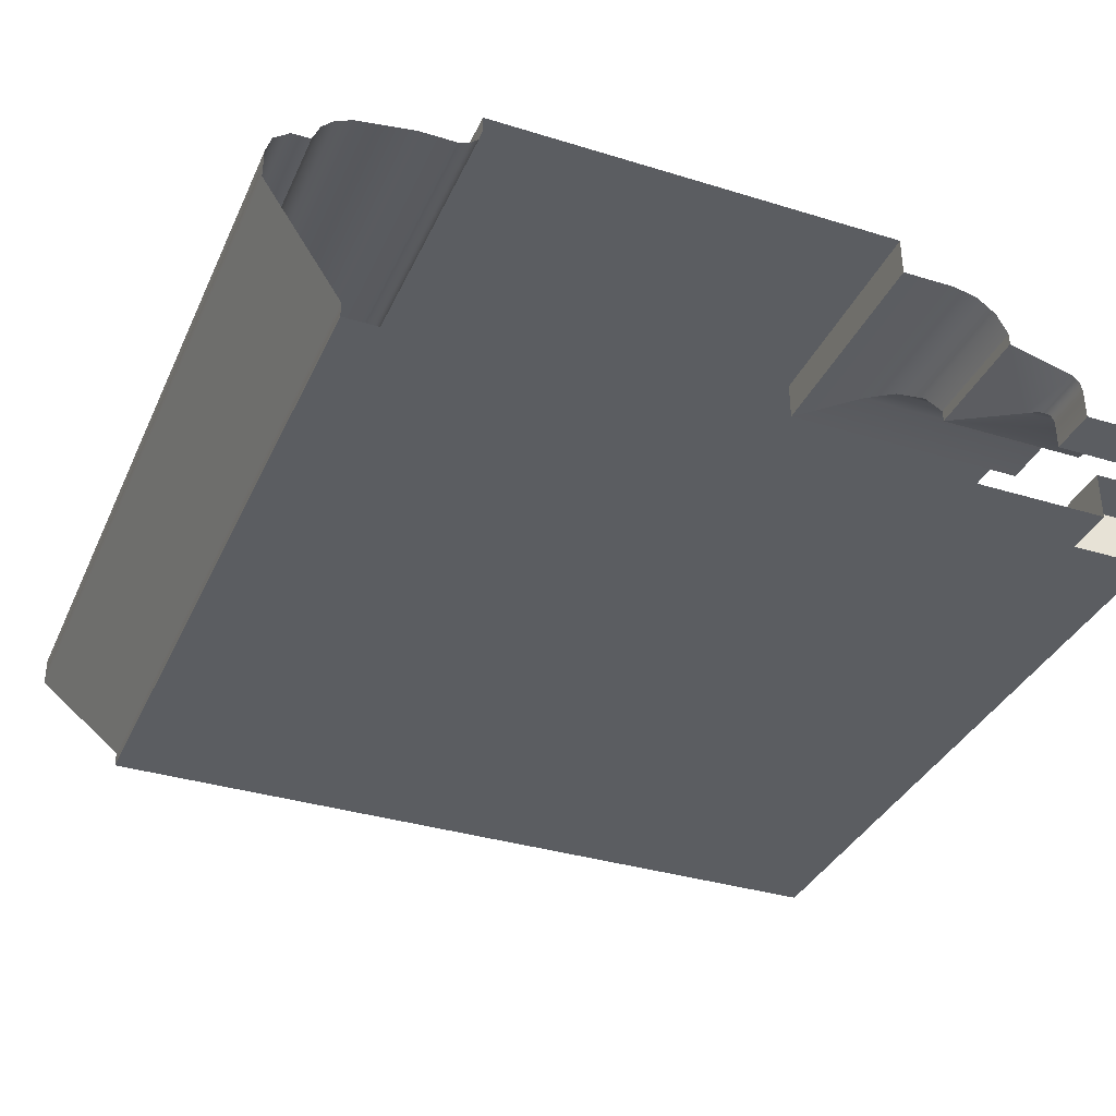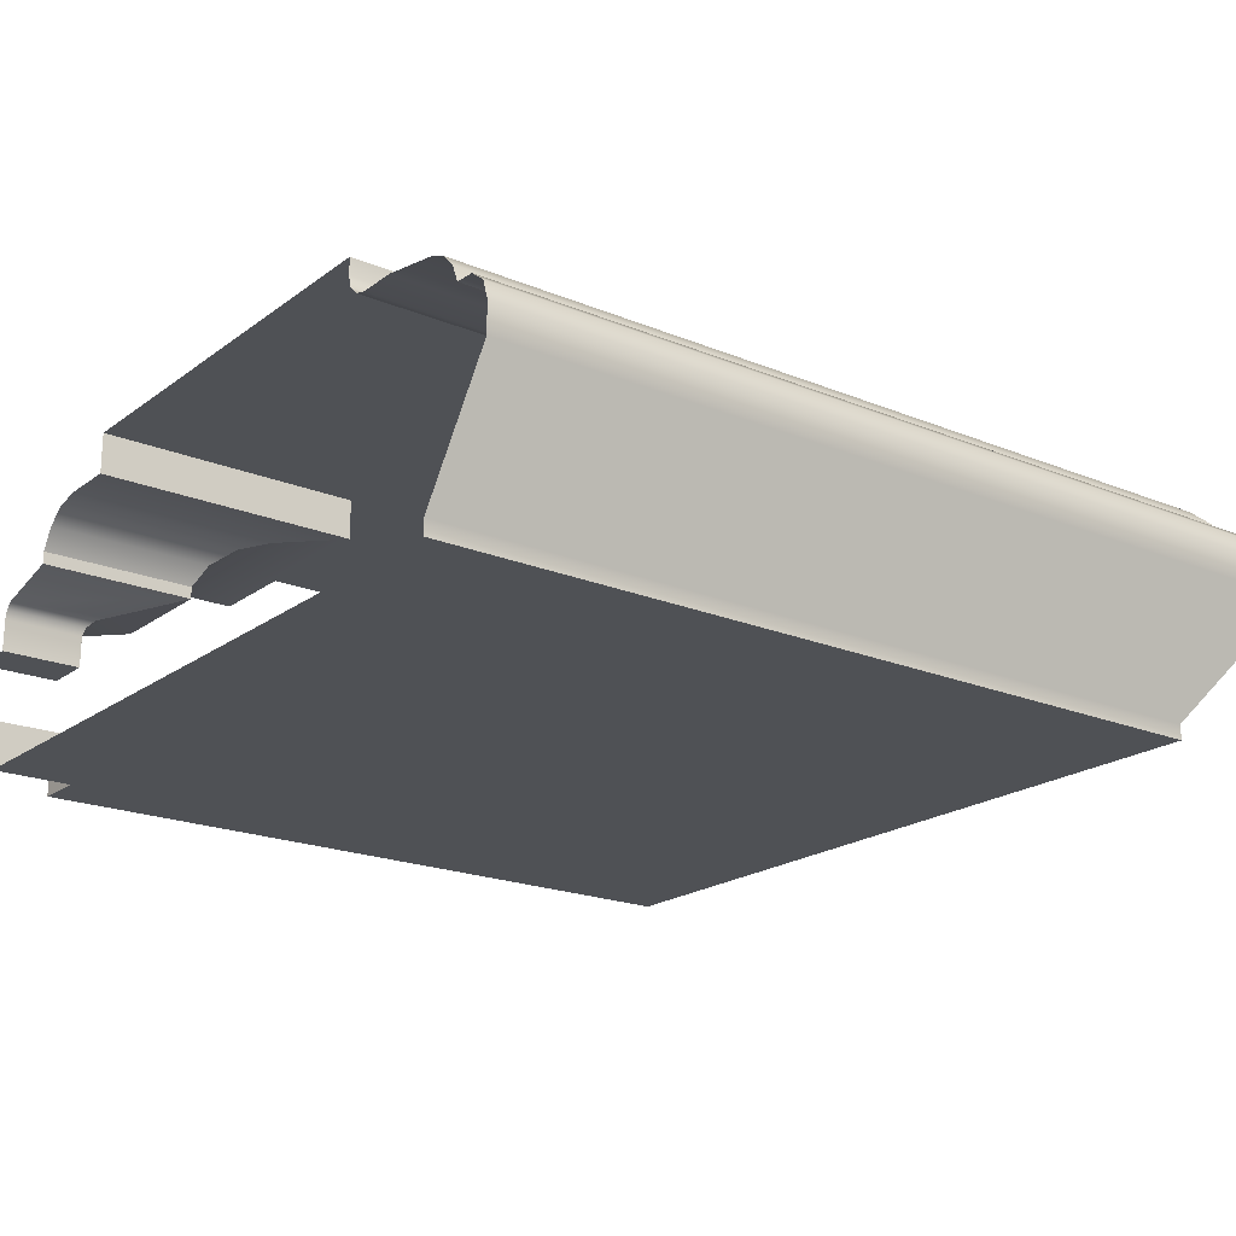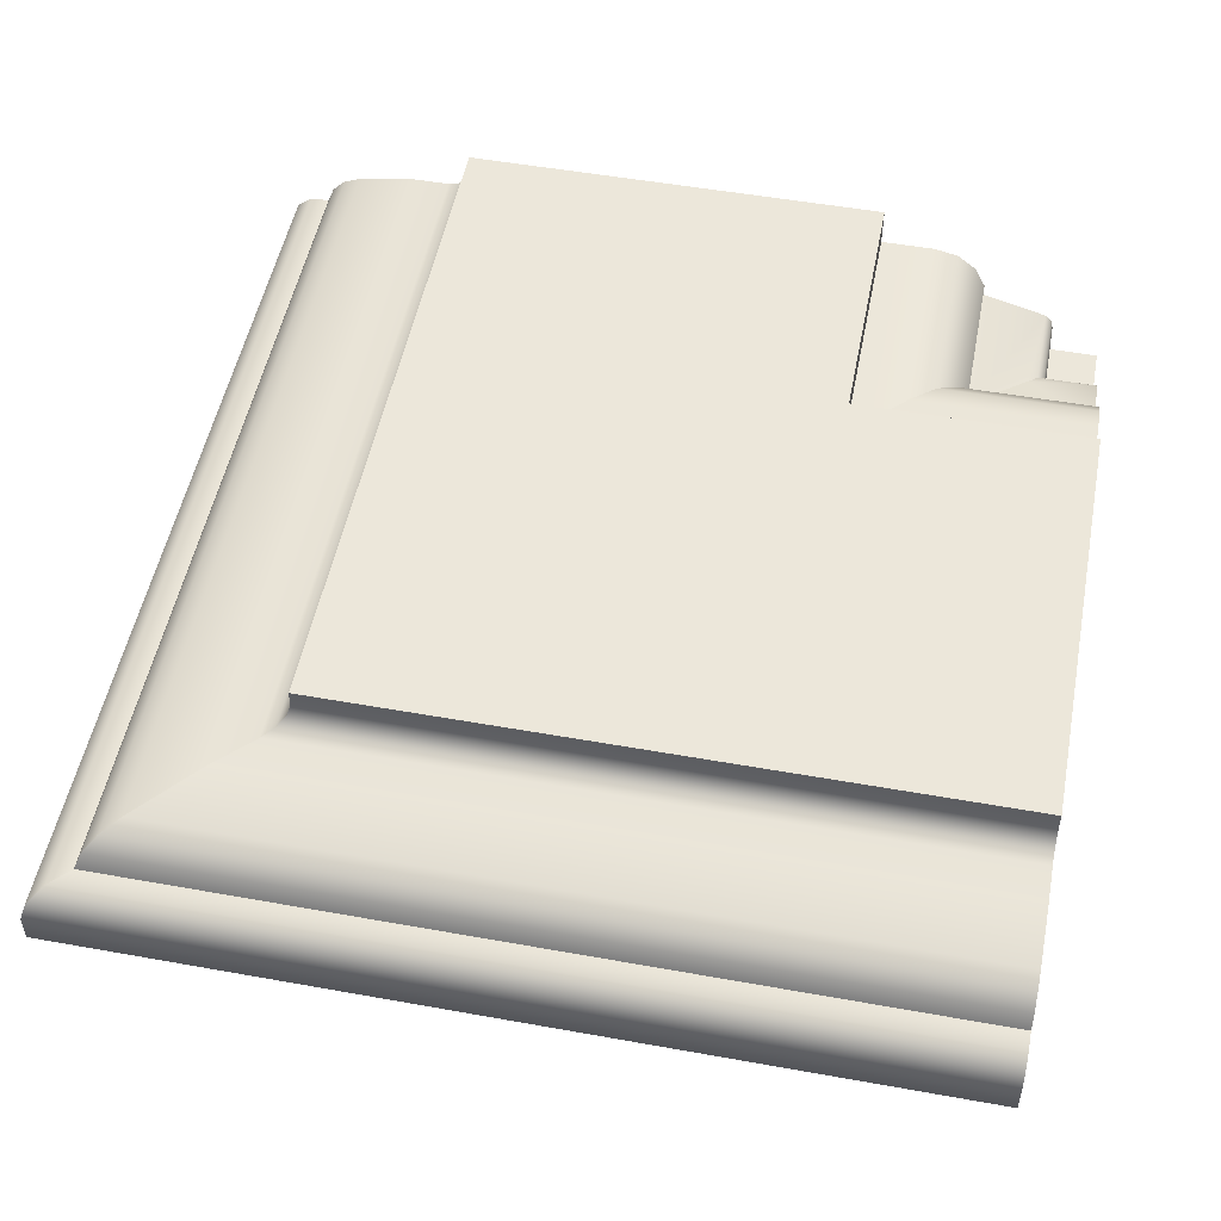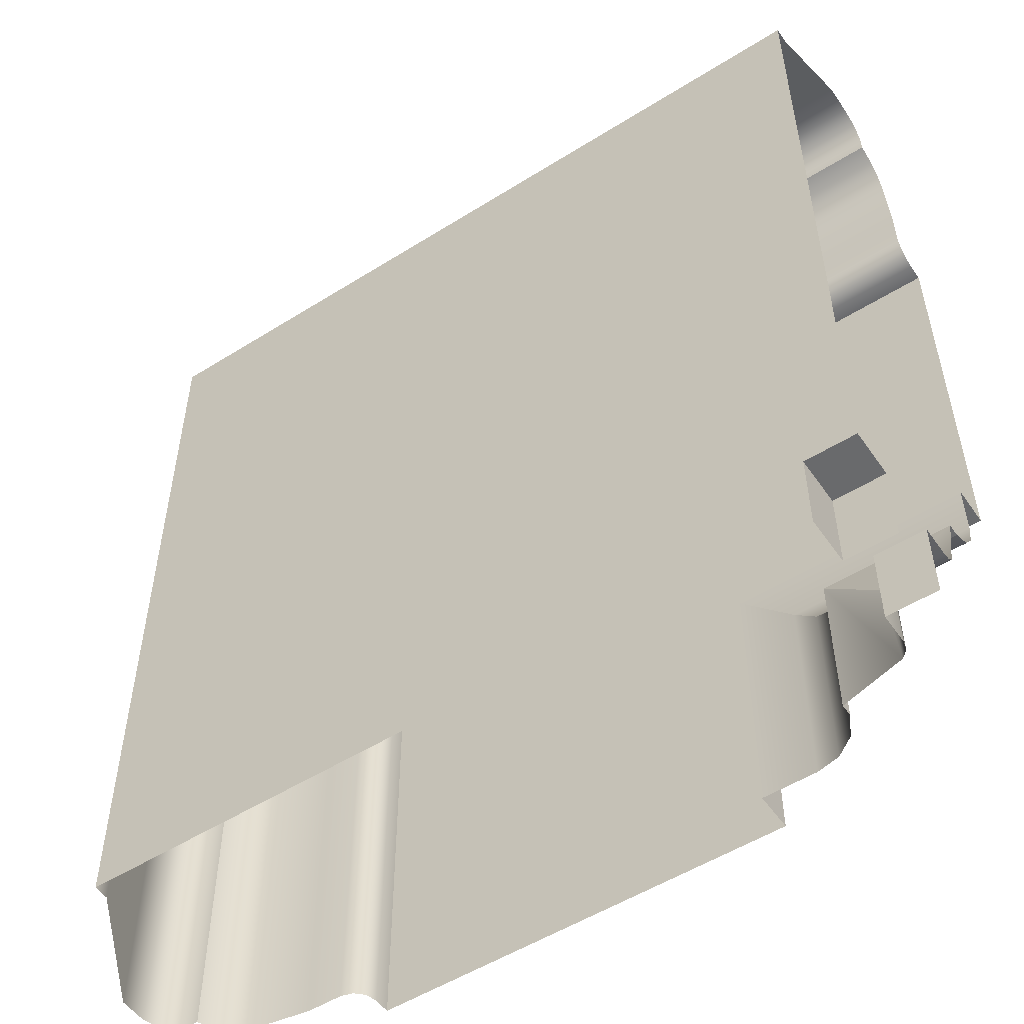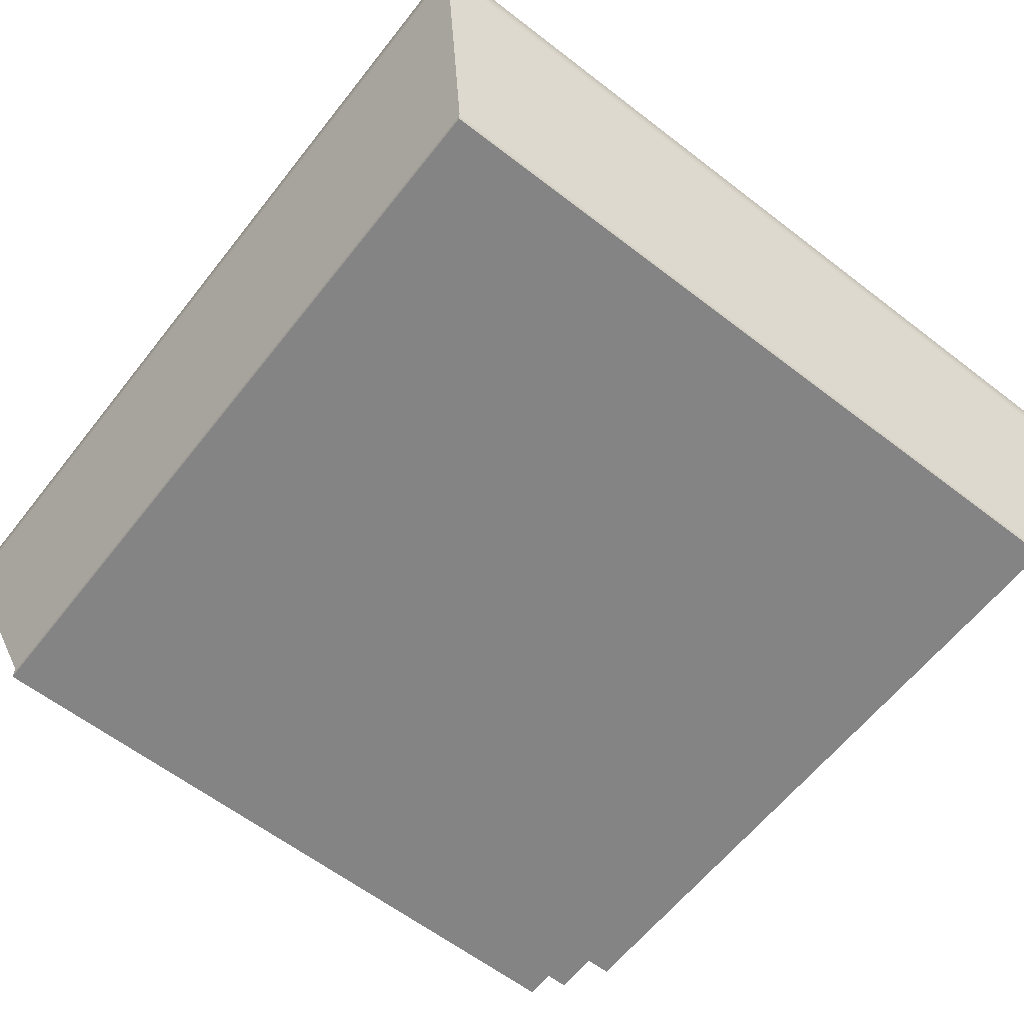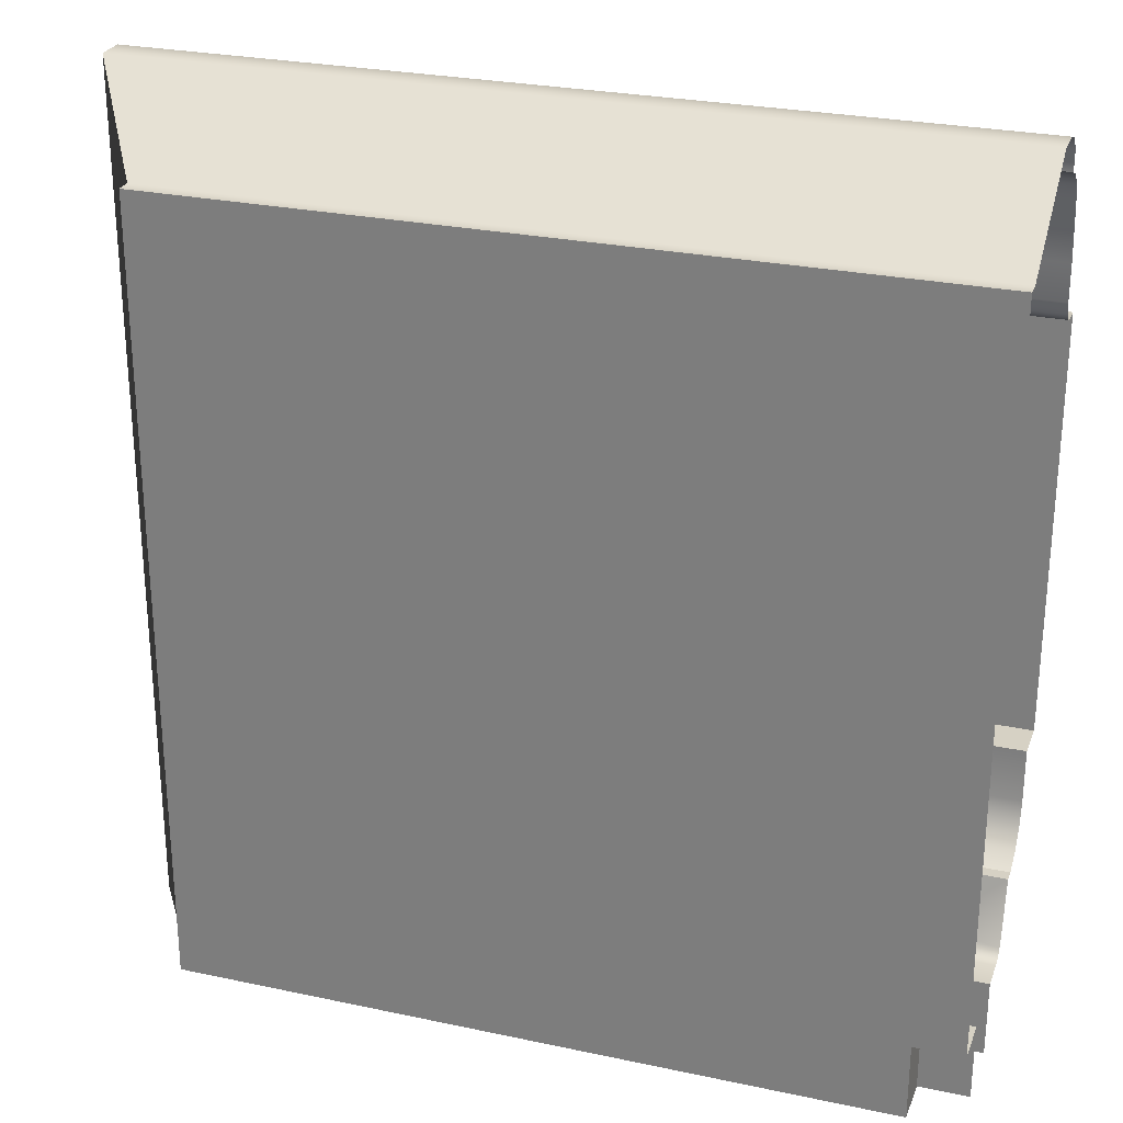
<metadata>
{"format":"obj","ext":"obj","renderer":"f3d","projection":"perspective","resolution":1024,"background":"white","views":[{"elev":-35.4,"azim":-112.2,"up":"+Z"},{"elev":-20.1,"azim":52.8,"up":"+Z"},{"elev":51.8,"azim":-169.0,"up":"+Z"},{"elev":-52.9,"azim":-146.0,"up":"+Y"},{"elev":-61.4,"azim":141.9,"up":"+Z"},{"elev":26.8,"azim":-161.6,"up":"+Y"}]}
</metadata>
<code>
o RT_11_TR1/RT_11_TR/mesh41/mesh41-geometry#mesh41-geometry
v 0.681 0.4696 0.4643
v 0.6804 0.5591 0.4661
v 0.6804 0.4696 0.4661
v 0.681 0.5596 0.4643
v 0.6788 0.4696 0.4673
v 0.681 0.4696 0.4613
v 0.5986 0.5591 0.4661
v 0.6788 0.5575 0.4673
v 0.681 0.5596 0.4613
v 0.598 0.5596 0.4643
v 0.6001 0.5575 0.4673
v 0.6769 0.4696 0.4674
v 0.6732 0.4696 0.4496
v 0.598 0.5596 0.4613
v 0.5939 0.5596 0.4643
v 0.5939 0.5575 0.4673
v 0.602 0.5556 0.4674
v 0.6769 0.5556 0.4674
v 0.6732 0.5519 0.4496
v 0.6057 0.5519 0.4496
v 0.5939 0.5596 0.4613
v 0.5939 0.5591 0.4661
v 0.5939 0.5556 0.4674
v 0.6762 0.5549 0.4691
v 0.6732 0.4696 0.4481
v 0.5939 0.5519 0.4496
v 0.6027 0.5549 0.4691
v 0.6762 0.4696 0.4691
v 0.6732 0.5519 0.4481
v 0.6057 0.5519 0.4481
v 0.5939 0.5519 0.4481
v 0.5939 0.5549 0.4691
v 0.6749 0.4696 0.4704
v 0.604 0.5536 0.4704
v 0.599 0.4777 0.4481
v 0.5939 0.5536 0.4704
v 0.6749 0.5536 0.4704
v 0.599 0.4696 0.4481
v 0.6732 0.4696 0.4711
v 0.6058 0.5518 0.4711
v 0.5939 0.5518 0.4711
v 0.599 0.4696 0.453
v 0.5939 0.4777 0.4481
v 0.6732 0.5518 0.4711
v 0.599 0.4777 0.453
v 0.5939 0.4777 0.453
v 0.6672 0.4696 0.4721
v 0.6117 0.5459 0.4721
v 0.5939 0.5459 0.4721
v 0.6672 0.5459 0.4721
v 0.5939 0.4696 0.453
v 0.6635 0.4696 0.4721
v 0.6154 0.5422 0.4721
v 0.5939 0.5422 0.4721
v 0.6635 0.5422 0.4721
v 0.6623 0.4696 0.4724
v 0.6166 0.541 0.4724
v 0.5939 0.541 0.4724
v 0.6623 0.541 0.4724
v 0.6614 0.5401 0.4733
v 0.6175 0.5401 0.4733
v 0.5939 0.5401 0.4733
v 0.6614 0.4696 0.4733
v 0.6611 0.5398 0.4745
v 0.6178 0.5398 0.4745
v 0.6611 0.4696 0.4745
v 0.5939 0.5398 0.4745
v 0.6611 0.5398 0.4762
v 0.6178 0.5398 0.4762
v 0.6611 0.4696 0.4762
v 0.5939 0.5398 0.4762
v 0.6178 0.4696 0.4762
v 0.6178 0.4965 0.4762
v 0.5939 0.4965 0.4762
v 0.6178 0.4965 0.4721
v 0.6178 0.4696 0.4721
v 0.5939 0.4965 0.4721
v 0.6123 0.4696 0.4721
v 0.5939 0.4909 0.4721
v 0.6123 0.4909 0.4721
v 0.6098 0.4696 0.4715
v 0.5939 0.4885 0.4715
v 0.6098 0.4885 0.4715
v 0.6079 0.4696 0.47
v 0.5939 0.4865 0.47
v 0.6079 0.4865 0.47
v 0.6067 0.4854 0.4679
v 0.6067 0.4696 0.4679
v 0.5939 0.4854 0.4679
v 0.6067 0.4854 0.4666
v 0.6067 0.4696 0.4666
v 0.5939 0.4854 0.4666
v 0.6 0.4696 0.4648
v 0.6009 0.4796 0.4651
v 0.5939 0.4786 0.4648
v 0.6 0.4786 0.4648
v 0.5993 0.478 0.4641
v 0.5939 0.478 0.4641
v 0.5993 0.4696 0.4641
v 0.599 0.4777 0.4632
v 0.599 0.4696 0.4632
v 0.5939 0.4777 0.4632
v 0.599 0.4777 0.46
v 0.599 0.4696 0.46
v 0.5939 0.4777 0.46
v 0.5939 0.4696 0.46
f 1 2 3
f 2 1 4
f 2 5 3
f 6 4 1
f 4 7 2
f 5 2 8
f 4 6 9
f 7 4 10
f 11 2 7
f 2 11 8
f 8 12 5
f 13 9 6
f 14 4 9
f 4 14 10
f 17 8 11
f 12 8 18
f 9 13 19
f 9 20 14
f 8 17 18
f 24 12 18
f 25 19 13
f 20 9 19
f 27 18 17
f 12 24 28
f 18 27 24
f 19 25 29
f 19 30 20
f 24 33 28
f 34 24 27
f 25 35 29
f 30 19 29
f 33 24 37
f 24 34 37
f 35 25 38
f 29 35 31
f 29 31 30
f 37 39 33
f 40 37 34
f 42 35 38
f 31 35 43
f 39 37 44
f 37 40 44
f 35 42 45
f 35 46 43
f 44 47 39
f 48 44 40
f 42 46 45
f 46 35 45
f 47 44 50
f 44 48 50
f 46 42 51
f 50 52 47
f 53 50 48
f 52 50 55
f 50 53 55
f 55 56 52
f 57 55 53
f 56 55 59
f 55 57 59
f 60 56 59
f 61 59 57
f 56 60 63
f 59 61 60
f 64 63 60
f 65 60 61
f 63 64 66
f 60 65 64
f 68 66 64
f 65 68 64
f 66 68 70
f 68 65 69
f 68 72 70
f 73 68 69
f 72 68 73
f 75 72 73
f 72 75 76
f 75 78 76
f 78 75 80
f 80 81 78
f 81 80 83
f 83 84 81
f 84 83 86
f 87 84 86
f 84 87 88
f 90 88 87
f 88 90 91
f 90 93 91
f 93 90 94
f 93 94 96
f 97 93 96
f 93 97 99
f 100 99 97
f 99 100 101
f 103 101 100
f 101 103 104
f 103 106 104
f 106 103 105
f 3 2 1
f 4 1 2
f 3 5 2
f 1 4 6
f 2 7 4
f 8 2 5
f 9 6 4
f 10 4 7
f 7 2 11
f 8 11 2
f 5 12 8
f 6 9 13
f 9 4 14
f 10 14 4
f 10 7 15
f 11 16 7
f 11 8 17
f 18 8 12
f 19 13 9
f 14 20 9
f 14 10 21
f 22 15 7
f 15 21 10
f 22 7 16
f 16 11 23
f 18 17 8
f 17 23 11
f 18 12 24
f 13 19 25
f 19 9 20
f 20 14 26
f 21 26 14
f 17 18 27
f 17 27 23
f 28 24 12
f 24 27 18
f 29 25 19
f 20 30 19
f 26 31 20
f 32 23 27
f 28 33 24
f 27 24 34
f 29 35 25
f 29 19 30
f 30 20 31
f 32 27 36
f 37 24 33
f 37 34 24
f 34 36 27
f 38 25 35
f 31 35 29
f 30 31 29
f 33 39 37
f 34 37 40
f 36 34 41
f 38 35 42
f 43 35 31
f 44 37 39
f 44 40 37
f 40 41 34
f 45 42 35
f 43 46 35
f 39 47 44
f 40 44 48
f 41 40 49
f 45 46 42
f 45 35 46
f 50 44 47
f 50 48 44
f 48 49 40
f 51 42 46
f 47 52 50
f 48 50 53
f 49 48 54
f 55 50 52
f 55 53 50
f 53 54 48
f 52 56 55
f 53 55 57
f 54 53 58
f 59 55 56
f 59 57 55
f 57 58 53
f 59 56 60
f 57 59 61
f 58 57 62
f 63 60 56
f 60 61 59
f 61 62 57
f 60 63 64
f 61 60 65
f 61 65 62
f 66 64 63
f 64 65 60
f 67 62 65
f 64 66 68
f 64 68 65
f 65 69 67
f 70 68 66
f 69 65 68
f 71 67 69
f 70 72 68
f 69 68 73
f 71 69 74
f 73 68 72
f 73 74 69
f 73 72 75
f 73 75 74
f 76 75 72
f 77 74 75
f 76 78 75
f 77 75 79
f 80 75 78
f 80 79 75
f 78 81 80
f 79 80 82
f 83 80 81
f 83 82 80
f 81 84 83
f 82 83 85
f 86 83 84
f 86 85 83
f 86 84 87
f 86 87 85
f 88 87 84
f 89 85 87
f 87 88 90
f 87 90 89
f 91 90 88
f 92 89 90
f 91 93 90
f 90 94 92
f 94 90 93
f 92 94 95
f 96 94 93
f 96 95 94
f 96 93 97
f 95 96 98
f 99 97 93
f 97 98 96
f 97 99 100
f 97 100 98
f 101 100 99
f 102 98 100
f 100 101 103
f 100 103 102
f 104 103 101
f 105 102 103
f 104 106 103
f 105 103 106
f 15 7 10
f 7 16 11
f 21 10 14
f 7 15 22
f 10 21 15
f 16 7 22
f 23 11 16
f 11 23 17
f 26 14 20
f 14 26 21
f 23 27 17
f 20 31 26
f 27 23 32
f 31 20 30
f 36 27 32
f 27 36 34
f 41 34 36
f 34 41 40
f 49 40 41
f 40 49 48
f 54 48 49
f 48 54 53
f 58 53 54
f 53 58 57
f 62 57 58
f 57 62 61
f 62 65 61
f 65 62 67
f 67 69 65
f 69 67 71
f 74 69 71
f 69 74 73
f 74 75 73
f 75 74 77
f 79 75 77
f 75 79 80
f 82 80 79
f 80 82 83
f 85 83 82
f 83 85 86
f 85 87 86
f 87 85 89
f 89 90 87
f 90 89 92
f 92 94 90
f 95 94 92
f 94 95 96
f 98 96 95
f 96 98 97
f 98 100 97
f 100 98 102
f 102 103 100
f 103 102 105

</code>
